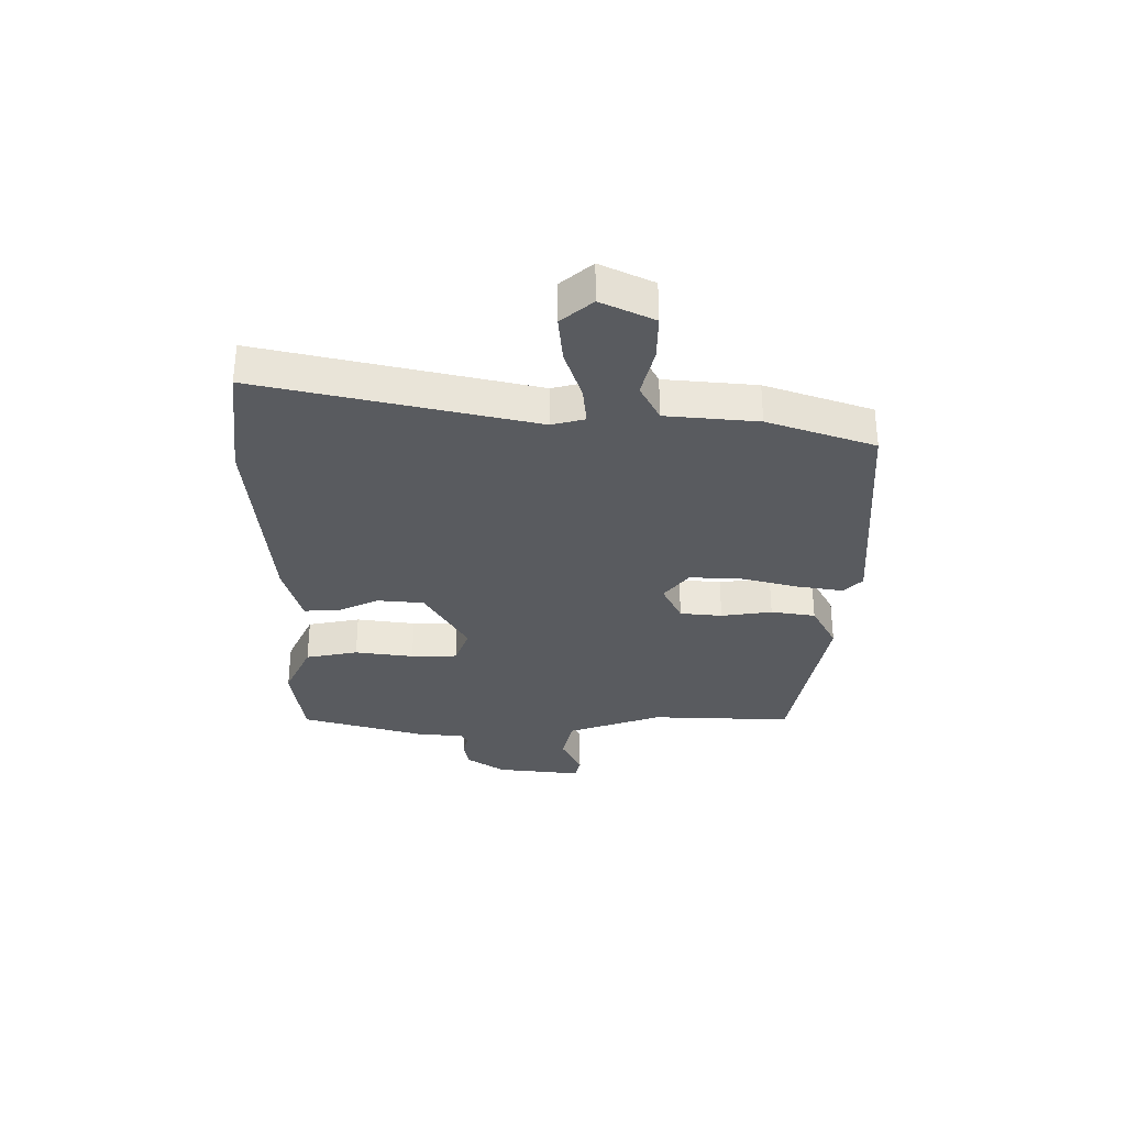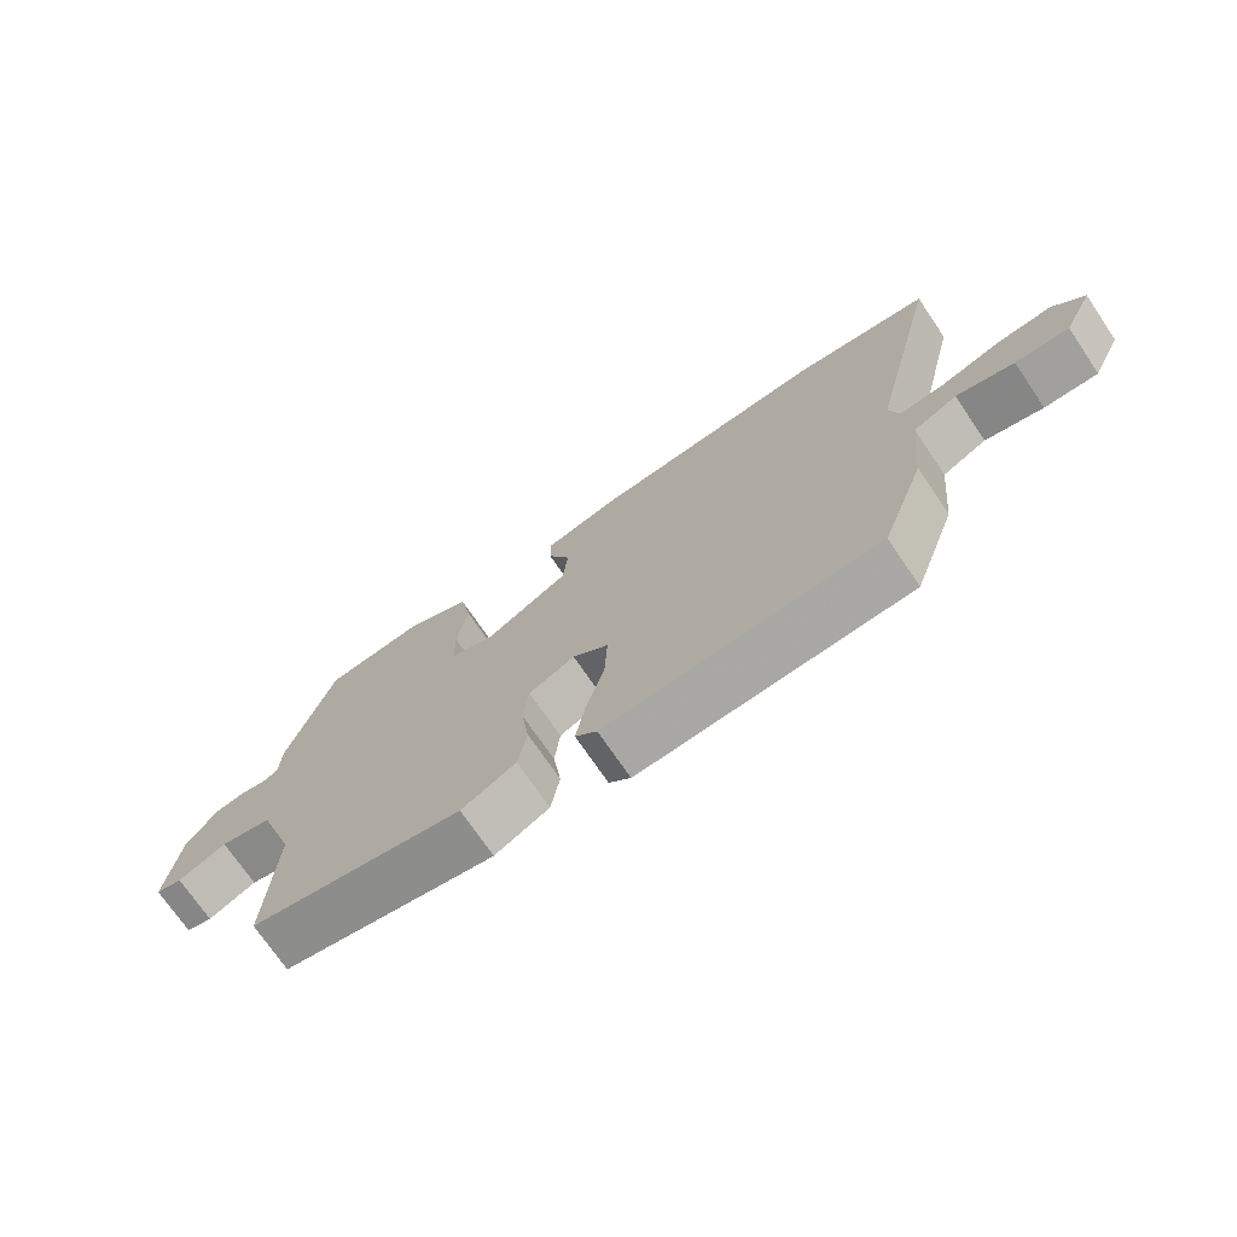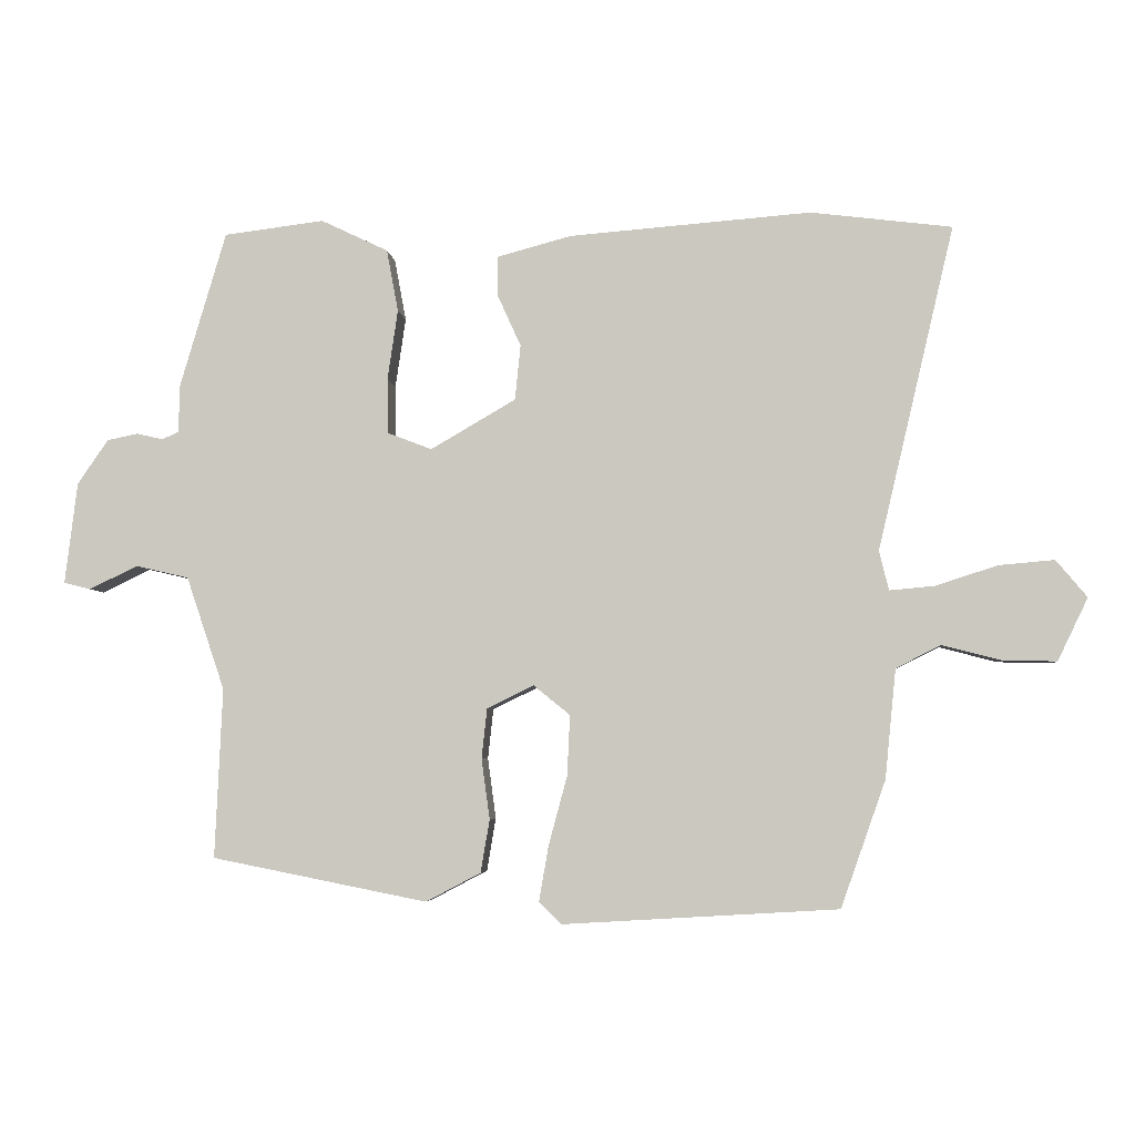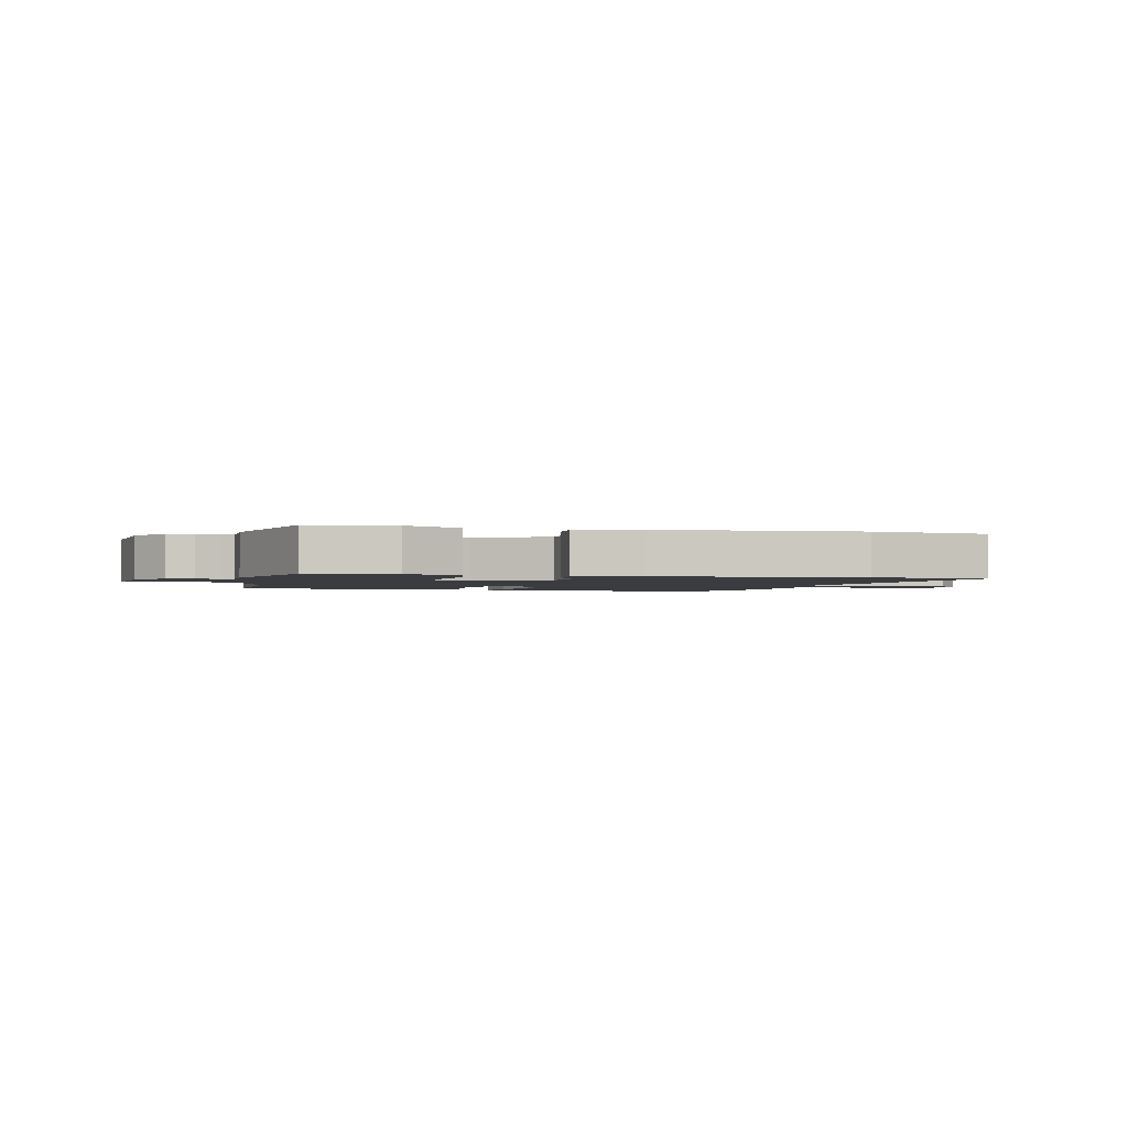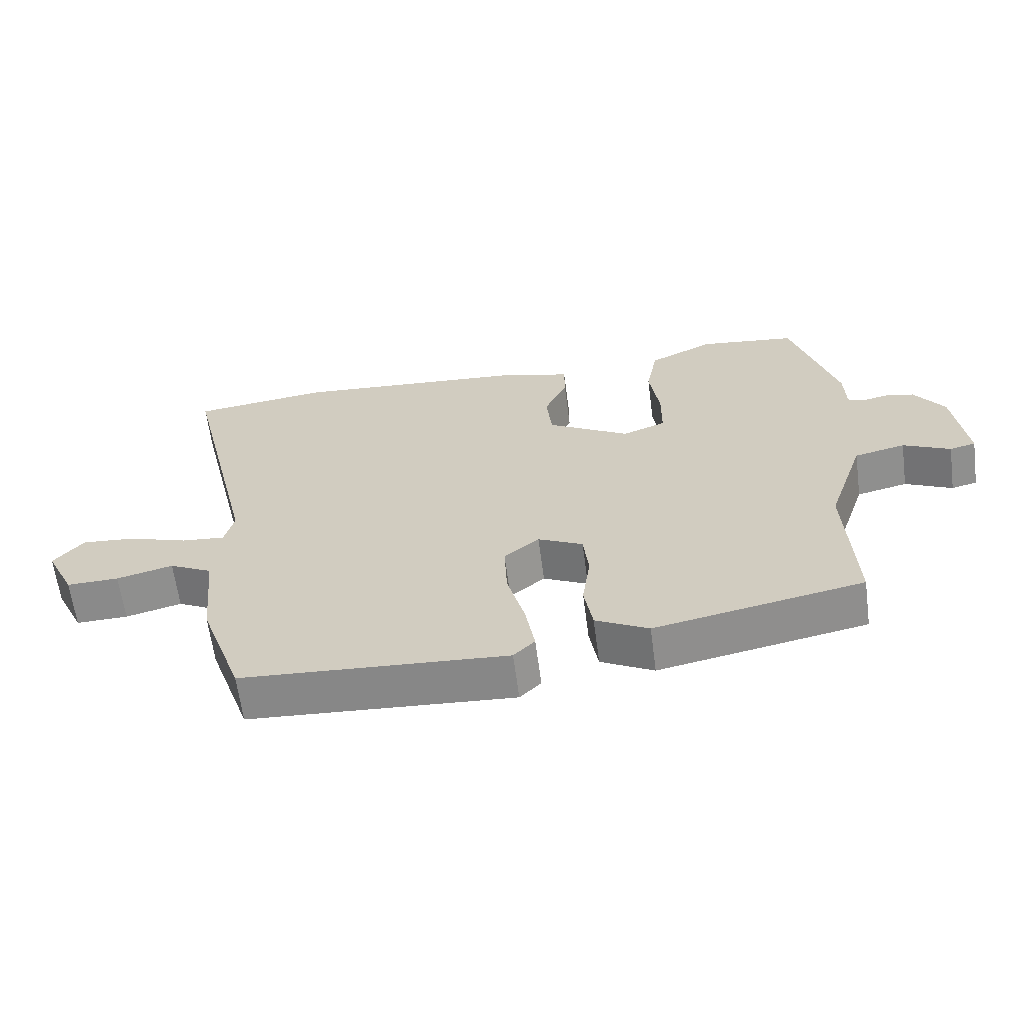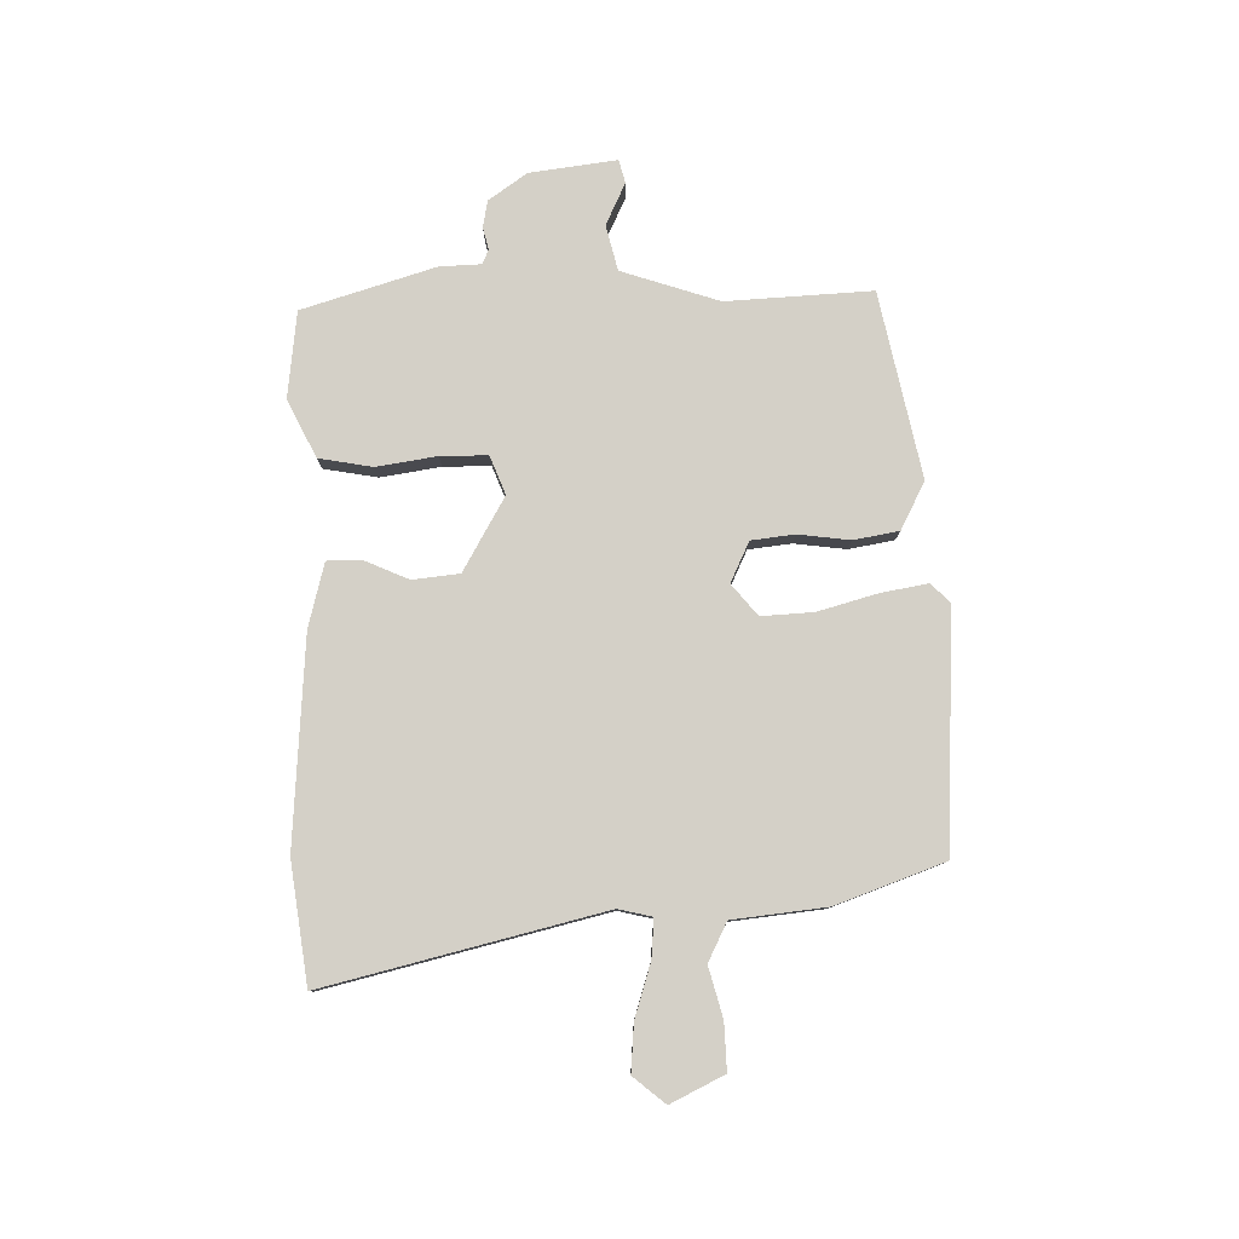
<metadata>
{"format":"obj","ext":"obj","renderer":"f3d","projection":"perspective","resolution":1024,"background":"white","views":[{"elev":-32.2,"azim":90.4,"up":"+Y"},{"elev":-72.6,"azim":34.2,"up":"+Z"},{"elev":-4.6,"azim":5.7,"up":"+Z"},{"elev":-2.0,"azim":-13.4,"up":"+Y"},{"elev":-63.2,"azim":-172.5,"up":"+Z"},{"elev":80.0,"azim":88.4,"up":"+Y"}]}
</metadata>
<code>
v -0.467 0.07 0.498
v -0.321 0.07 0.516
v -0.223 0.07 0.469
v -0.206 0.07 0.378
v -0.221 0.07 0.276
v -0.22 0.07 0.196
v -0.155 0.07 0.171
v -0.031 0.07 0.243
v -0.023 0.07 0.323
v -0.057 0.07 0.398
v -0.057 0.07 0.456
v 0.052 0.07 0.485
v 0.403 0.07 0.512
v 0.608 0.07 0.486
v 0.497 0.07 0.015
v 0.511 0.07 -0.042
v 0.577 0.07 -0.036
v 0.666 0.07 -0.007
v 0.747 0.07 0
v 0.792 0.07 -0.054
v 0.748 0.07 -0.145
v 0.669 0.07 -0.143
v 0.584 0.07 -0.121
v 0.519 0.07 -0.154
v 0.503 0.07 -0.313
v 0.438 0.07 -0.497
v 0.037 0.07 -0.521
v 0.005 0.07 -0.489
v 0.019 0.07 -0.408
v 0.046 0.07 -0.308
v 0.05 0.07 -0.22
v -0.003 0.07 -0.177
v -0.071 0.07 -0.21
v -0.079 0.07 -0.283
v -0.067 0.07 -0.371
v -0.08 0.07 -0.448
v -0.16 0.07 -0.49
v -0.474 0.07 -0.428
v -0.463 0.07 -0.181
v -0.519 0.07 -0.016
v -0.596 0.07 0.002
v -0.667 0.07 -0.032
v -0.706 0.07 -0.022
v -0.688 0.07 0.126
v -0.643 0.07 0.191
v -0.598 0.07 0.2
v -0.56 0.07 0.191
v -0.536 0.07 0.202
v -0.534 0.07 0.272
v -0.467 0 0.498
v -0.321 0 0.516
v -0.223 0 0.469
v -0.206 0 0.378
v -0.221 0 0.276
v -0.22 0 0.196
v -0.155 0 0.171
v -0.031 0 0.243
v -0.023 0 0.323
v -0.057 0 0.398
v -0.057 0 0.456
v 0.052 0 0.485
v 0.403 0 0.512
v 0.608 0 0.486
v 0.497 0 0.015
v 0.511 0 -0.042
v 0.577 0 -0.036
v 0.666 0 -0.007
v 0.747 0 0
v 0.792 0 -0.054
v 0.748 0 -0.145
v 0.669 0 -0.143
v 0.584 0 -0.121
v 0.519 0 -0.154
v 0.503 0 -0.313
v 0.438 0 -0.497
v 0.037 0 -0.521
v 0.005 0 -0.489
v 0.019 0 -0.408
v 0.046 0 -0.308
v 0.05 0 -0.22
v -0.003 0 -0.177
v -0.071 0 -0.21
v -0.079 0 -0.283
v -0.067 0 -0.371
v -0.08 0 -0.448
v -0.16 0 -0.49
v -0.474 0 -0.428
v -0.463 0 -0.181
v -0.519 0 -0.016
v -0.596 0 0.002
v -0.667 0 -0.032
v -0.706 0 -0.022
v -0.688 0 0.126
v -0.643 0 0.191
v -0.598 0 0.2
v -0.56 0 0.191
v -0.536 0 0.202
v -0.534 0 0.272
f 48 49 1 2
f 44 45 46 47
f 44 47 48
f 41 42 43 44
f 40 41 44 48
f 39 40 48 2
f 34 35 36 37
f 33 34 37 38
f 27 28 29 30
f 27 30 31
f 24 25 26 27
f 24 27 31
f 23 24 31 32
f 21 22 23
f 20 21 23
f 17 18 19 20
f 16 17 20 23
f 12 13 14 15
f 12 15 16
f 9 10 11 12
f 8 9 12 16
f 7 8 16 23
f 2 3 4 5
f 2 5 6
f 39 2 6
f 33 38 39 6
f 32 33 6 7
f 7 23 32
f 51 50 98 97
f 96 95 94 93
f 97 96 93
f 93 92 91 90
f 97 93 90 89
f 51 97 89 88
f 86 85 84 83
f 87 86 83 82
f 79 78 77 76
f 80 79 76
f 76 75 74 73
f 80 76 73
f 81 80 73 72
f 72 71 70
f 72 70 69
f 69 68 67 66
f 72 69 66 65
f 64 63 62 61
f 65 64 61
f 61 60 59 58
f 65 61 58 57
f 72 65 57 56
f 54 53 52 51
f 55 54 51
f 55 51 88
f 55 88 87 82
f 56 55 82 81
f 81 72 56
f 1 50 51 2
f 2 51 52 3
f 3 52 53 4
f 4 53 54 5
f 5 54 55 6
f 6 55 56 7
f 7 56 57 8
f 8 57 58 9
f 9 58 59 10
f 10 59 60 11
f 11 60 61 12
f 12 61 62 13
f 13 62 63 14
f 14 63 64 15
f 15 64 65 16
f 16 65 66 17
f 17 66 67 18
f 18 67 68 19
f 19 68 69 20
f 20 69 70 21
f 21 70 71 22
f 22 71 72 23
f 23 72 73 24
f 24 73 74 25
f 25 74 75 26
f 26 75 76 27
f 27 76 77 28
f 28 77 78 29
f 29 78 79 30
f 30 79 80 31
f 31 80 81 32
f 32 81 82 33
f 33 82 83 34
f 34 83 84 35
f 35 84 85 36
f 36 85 86 37
f 37 86 87 38
f 38 87 88 39
f 39 88 89 40
f 40 89 90 41
f 41 90 91 42
f 42 91 92 43
f 43 92 93 44
f 44 93 94 45
f 45 94 95 46
f 46 95 96 47
f 47 96 97 48
f 48 97 98 49
f 49 98 50 1

</code>
